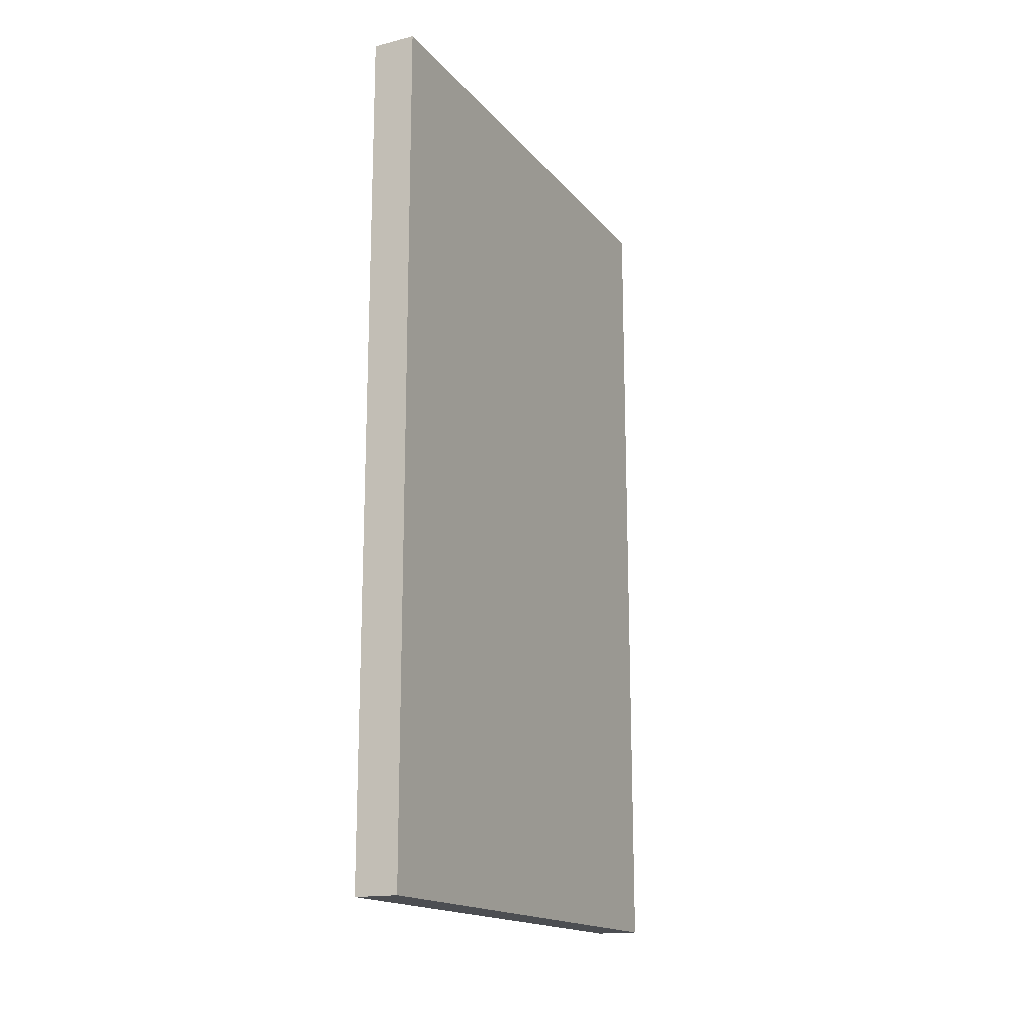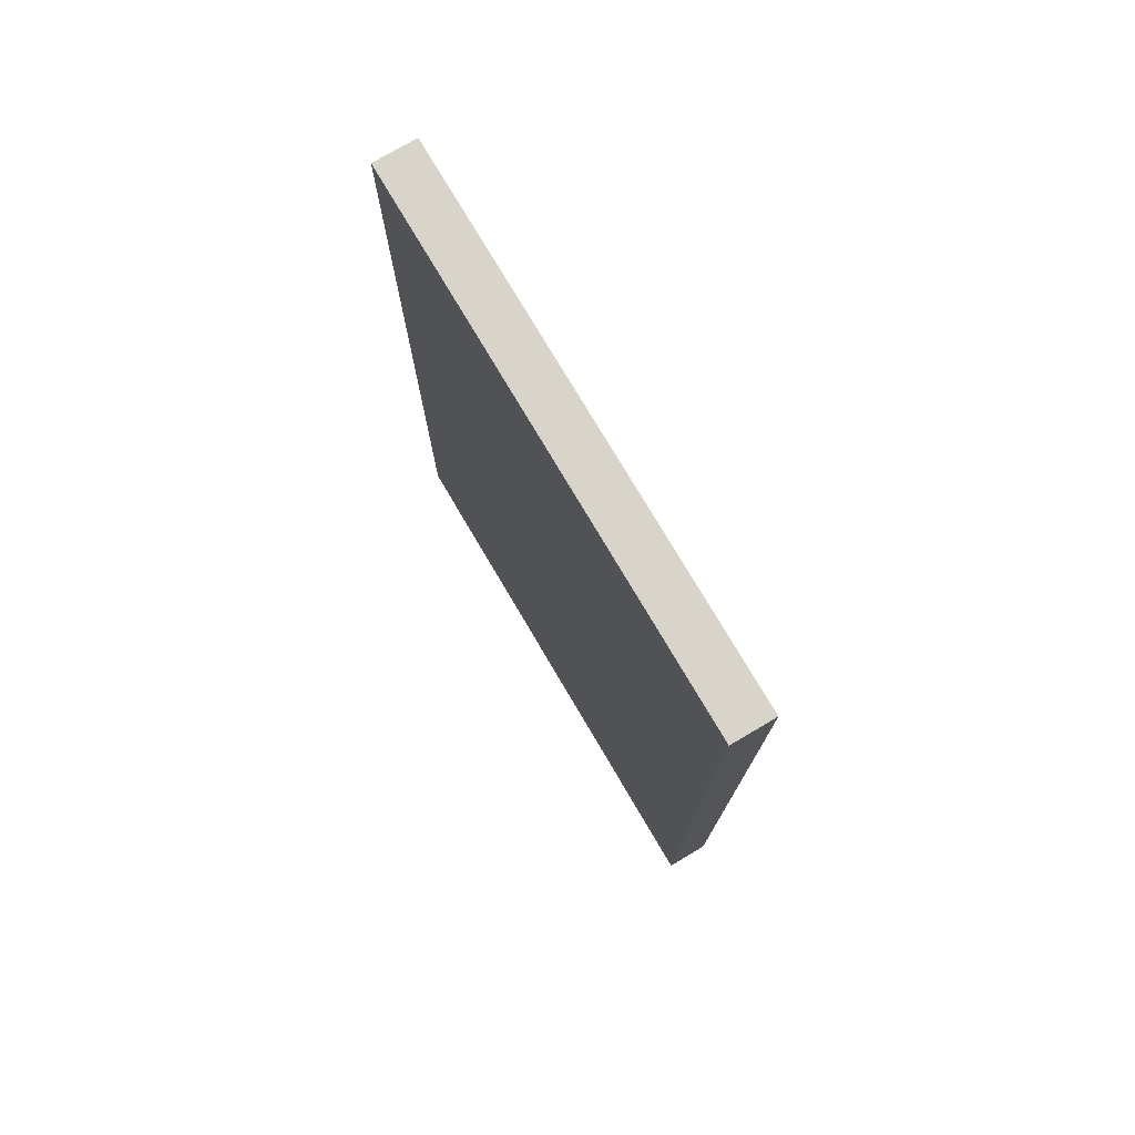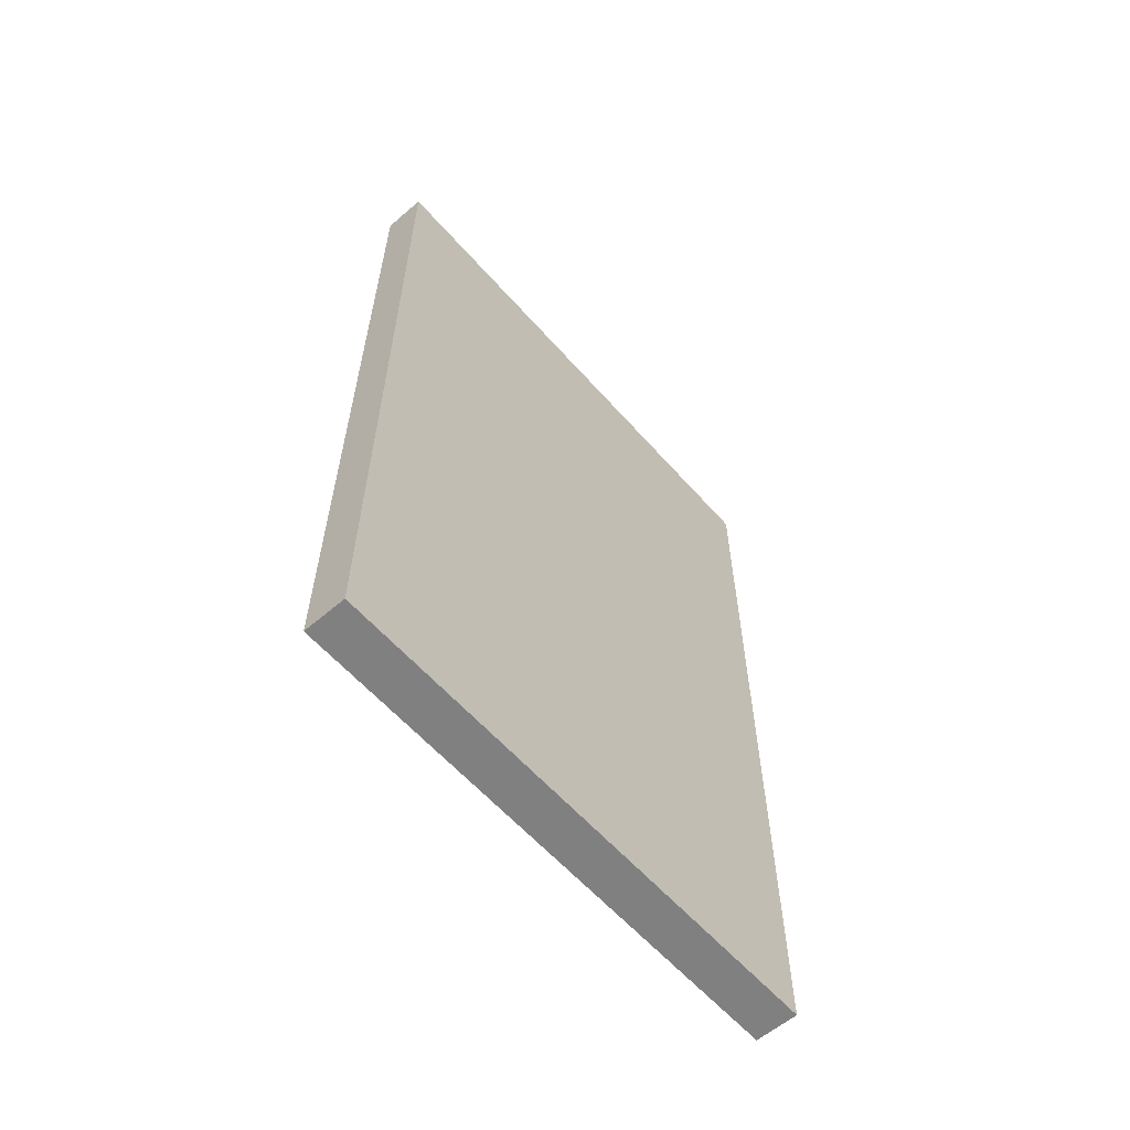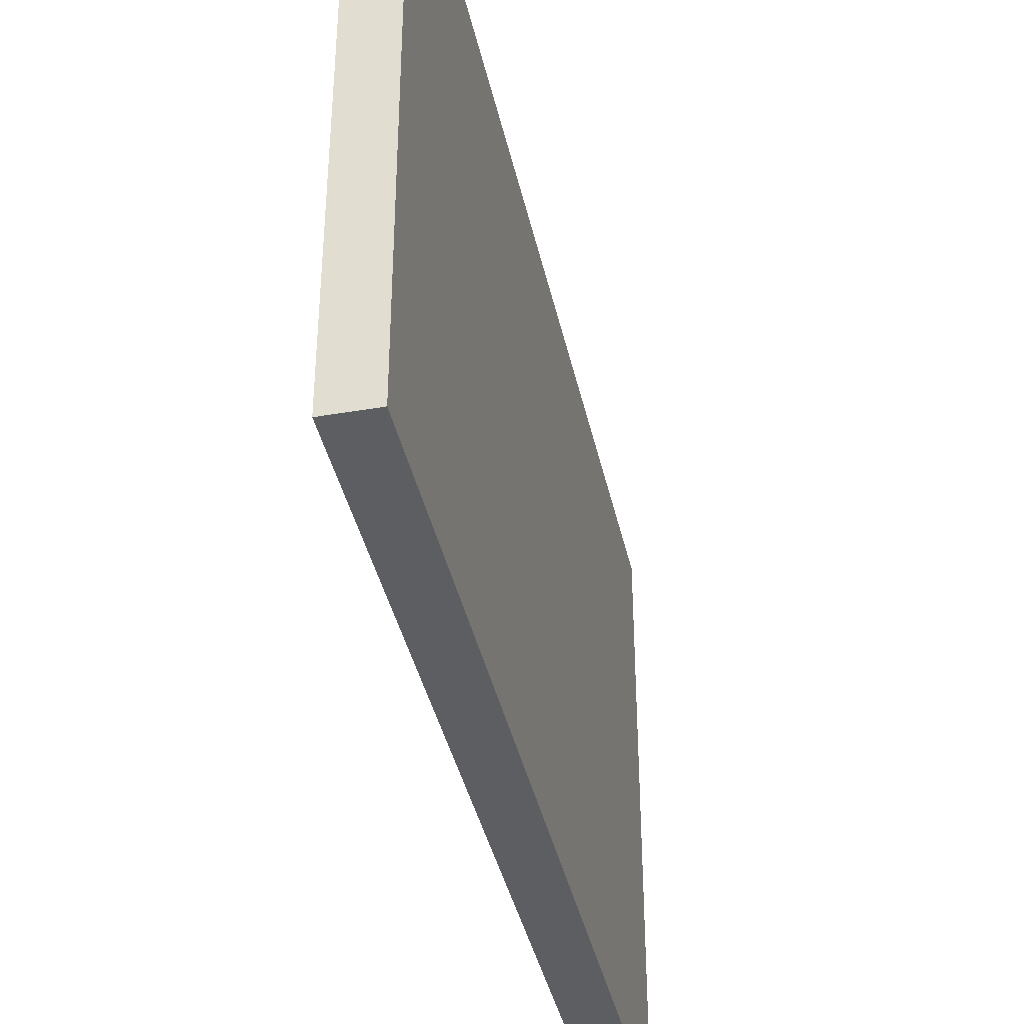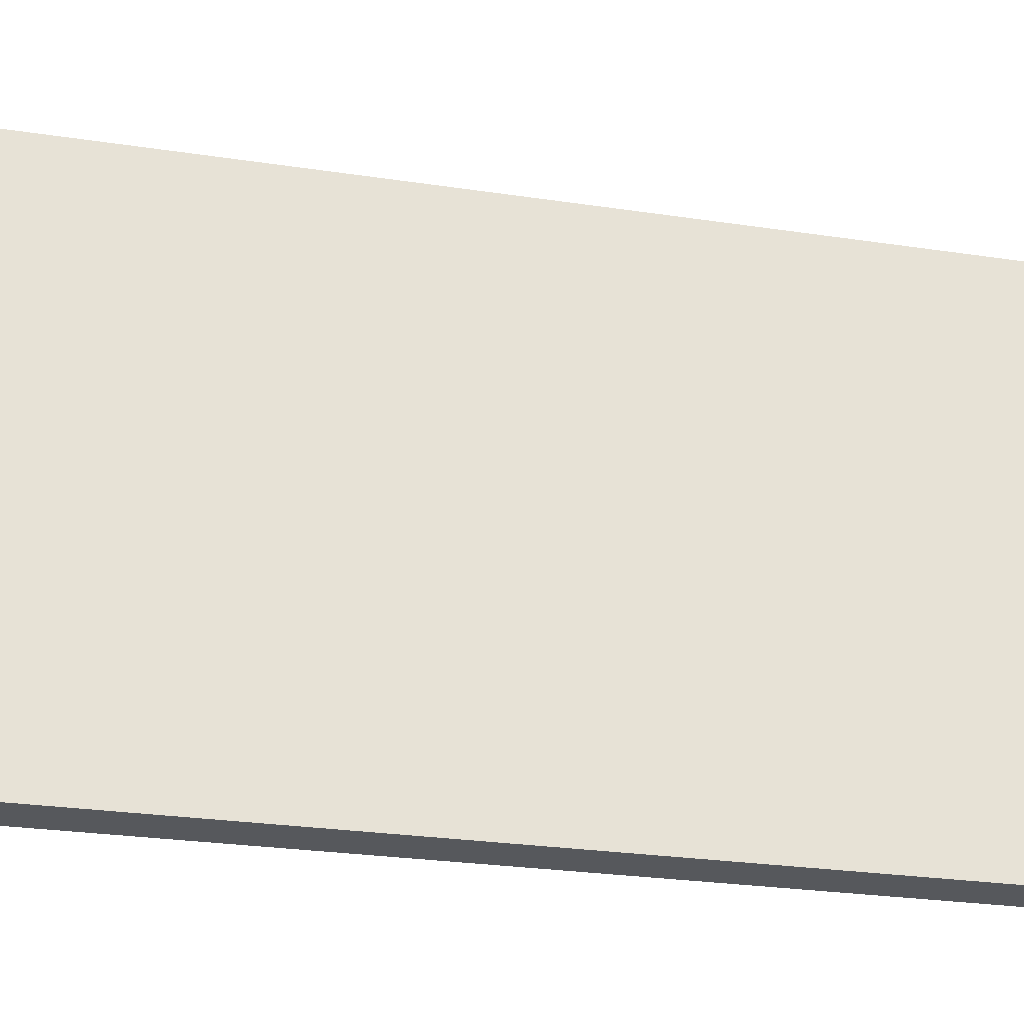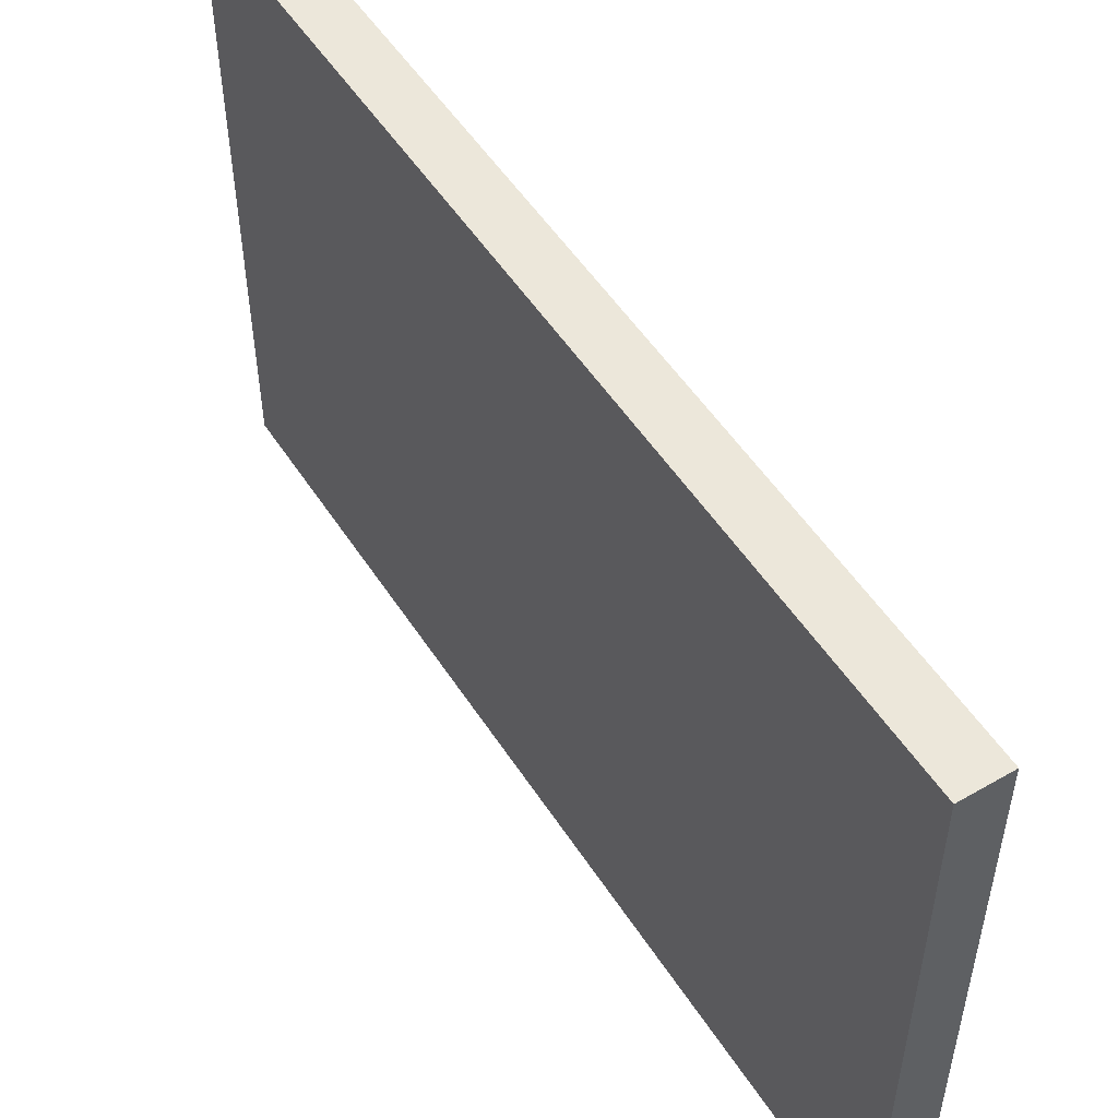
<metadata>
{"format":"obj","ext":"obj","renderer":"f3d","projection":"perspective","resolution":1024,"background":"white","views":[{"elev":-16.8,"azim":26.3,"up":"+Z"},{"elev":75.7,"azim":149.5,"up":"+Z"},{"elev":-60.0,"azim":41.2,"up":"+Z"},{"elev":-39.4,"azim":12.2,"up":"+Y"},{"elev":-28.3,"azim":77.4,"up":"+Y"},{"elev":52.2,"azim":148.0,"up":"+Y"}]}
</metadata>
<code>
o Plane.029_Plane.065
v -0.2451 -3.083 4.861
v 0.2451 -3.083 4.861
v -0.2451 -3.083 -4.861
v 0.2451 -3.083 -4.861
v -0.2451 3.083 -4.861
v -0.2451 3.083 4.861
v 0.2451 3.083 4.861
v 0.2451 3.083 -4.861
f 1 3 4 2
f 6 7 8 5
f 2 4 8 7
f 3 1 6 5
f 4 3 5 8
f 1 2 7 6

</code>
